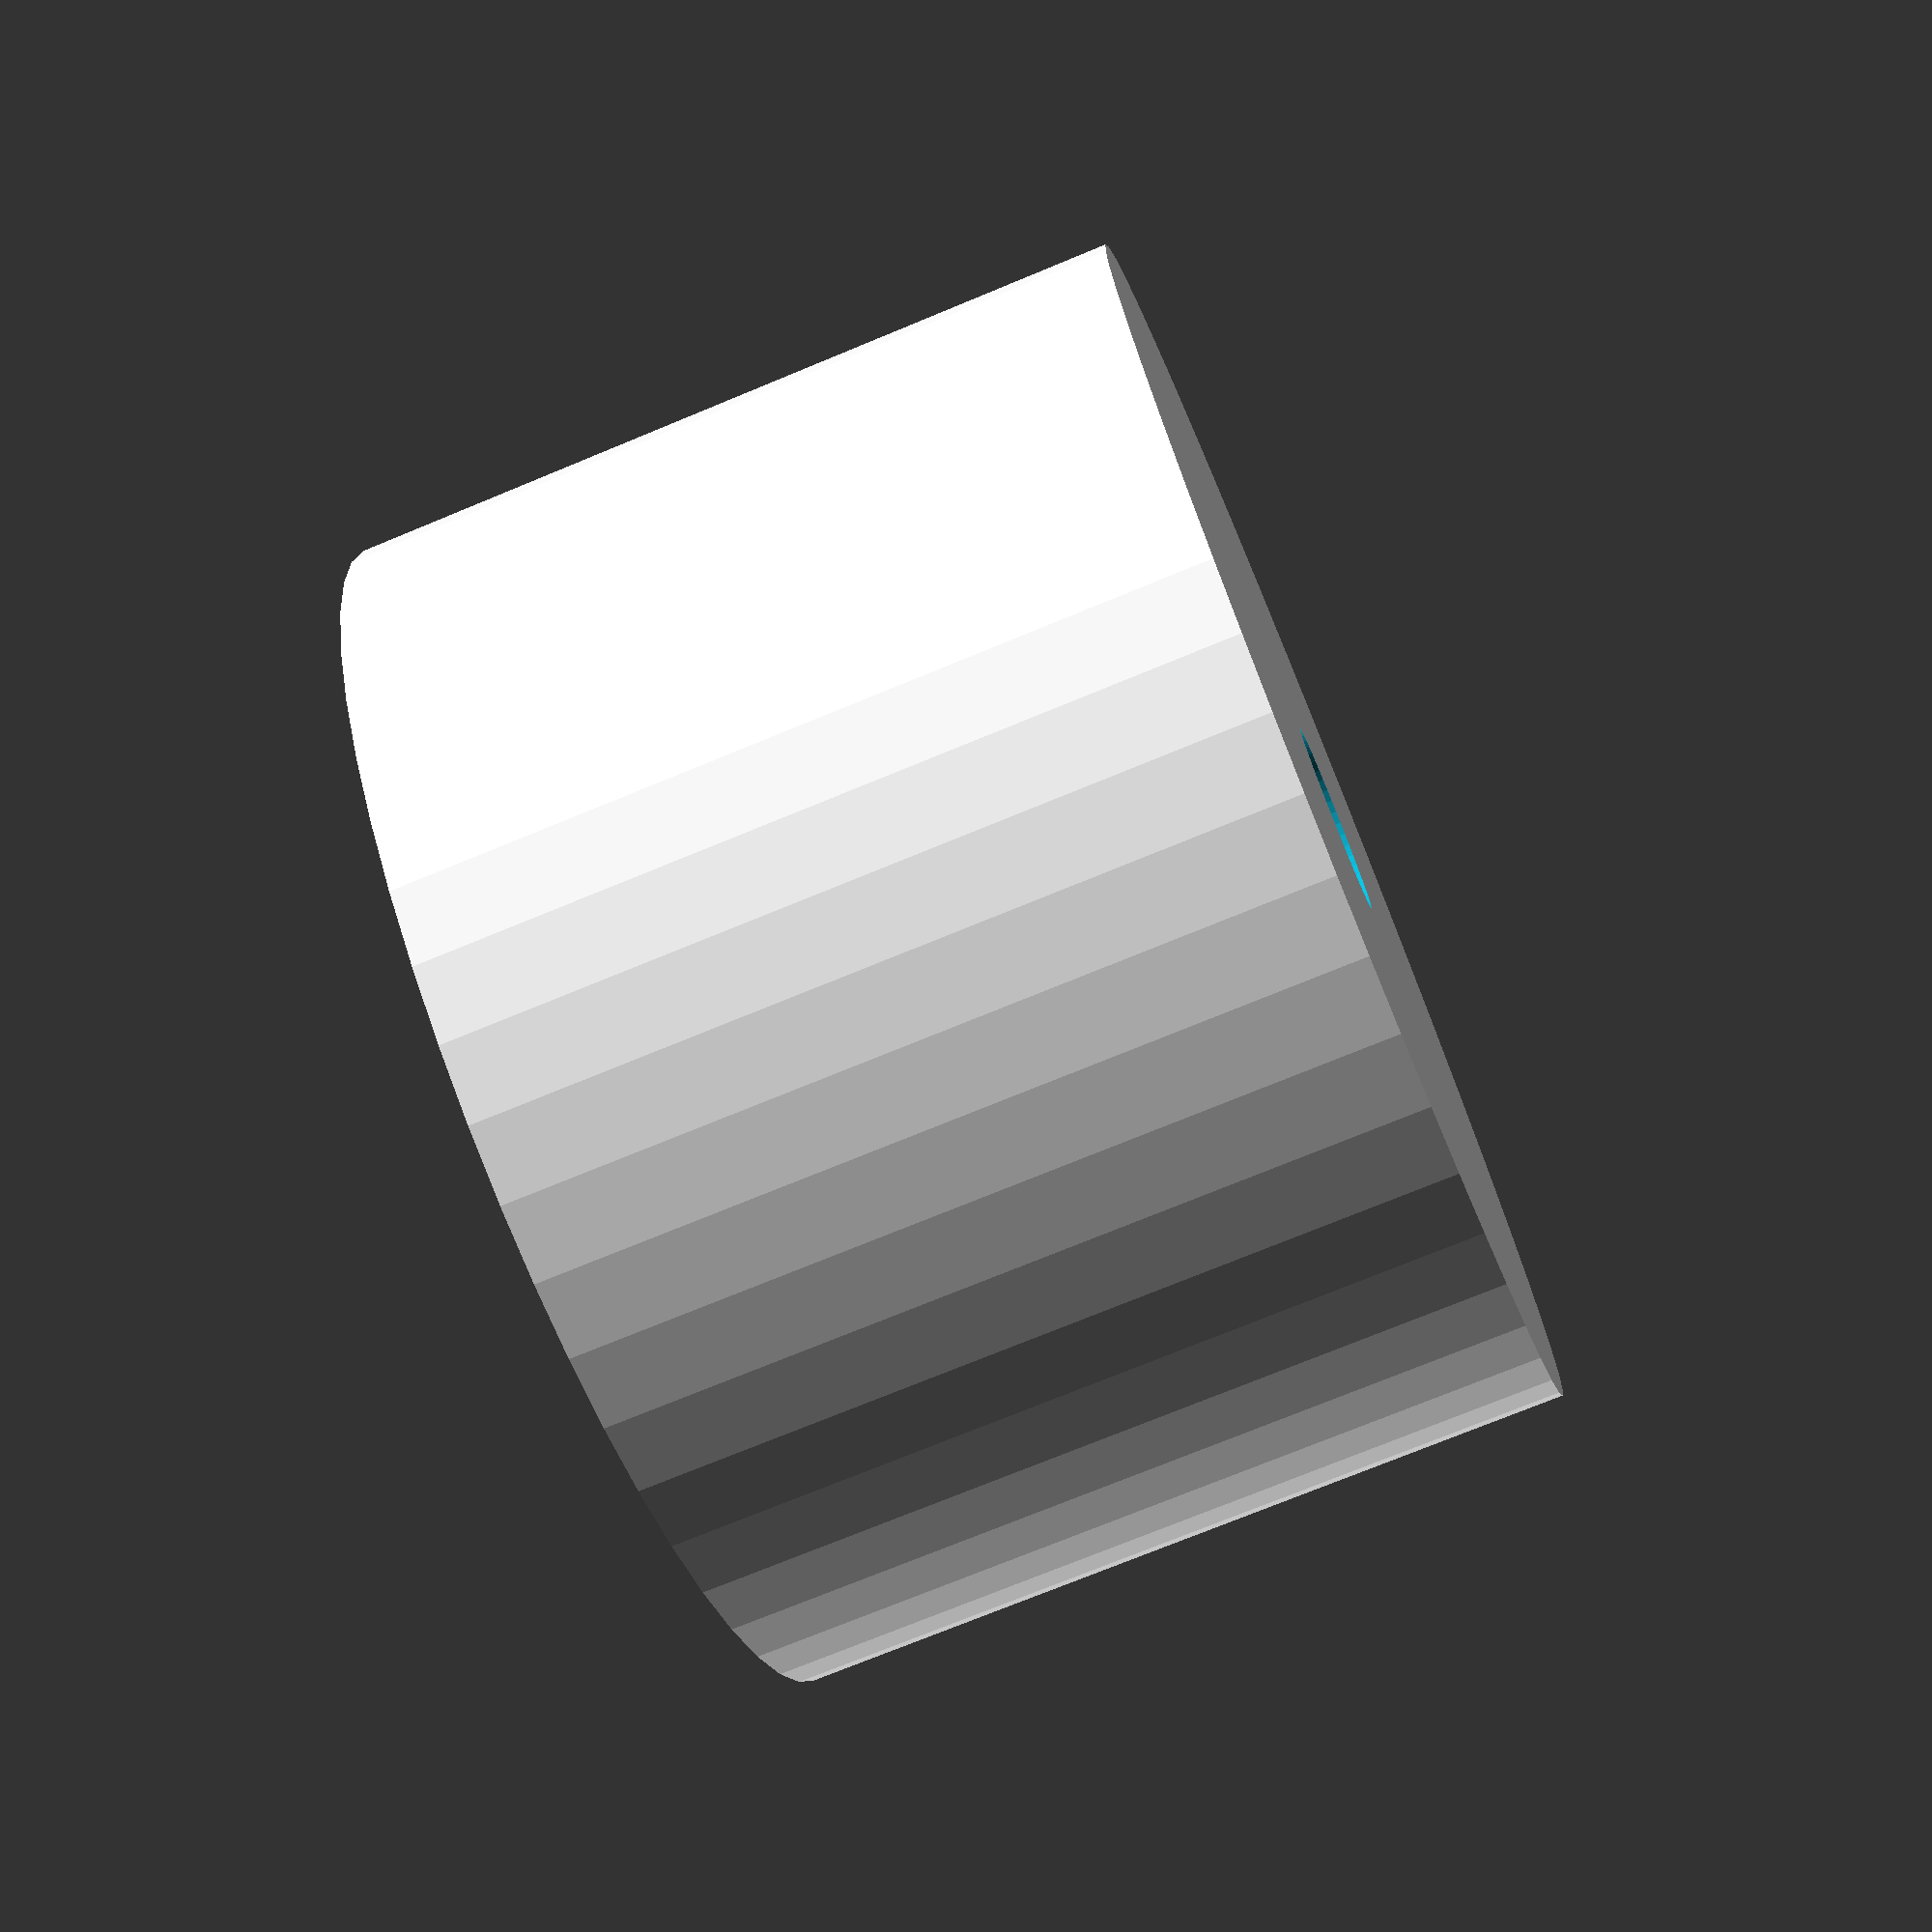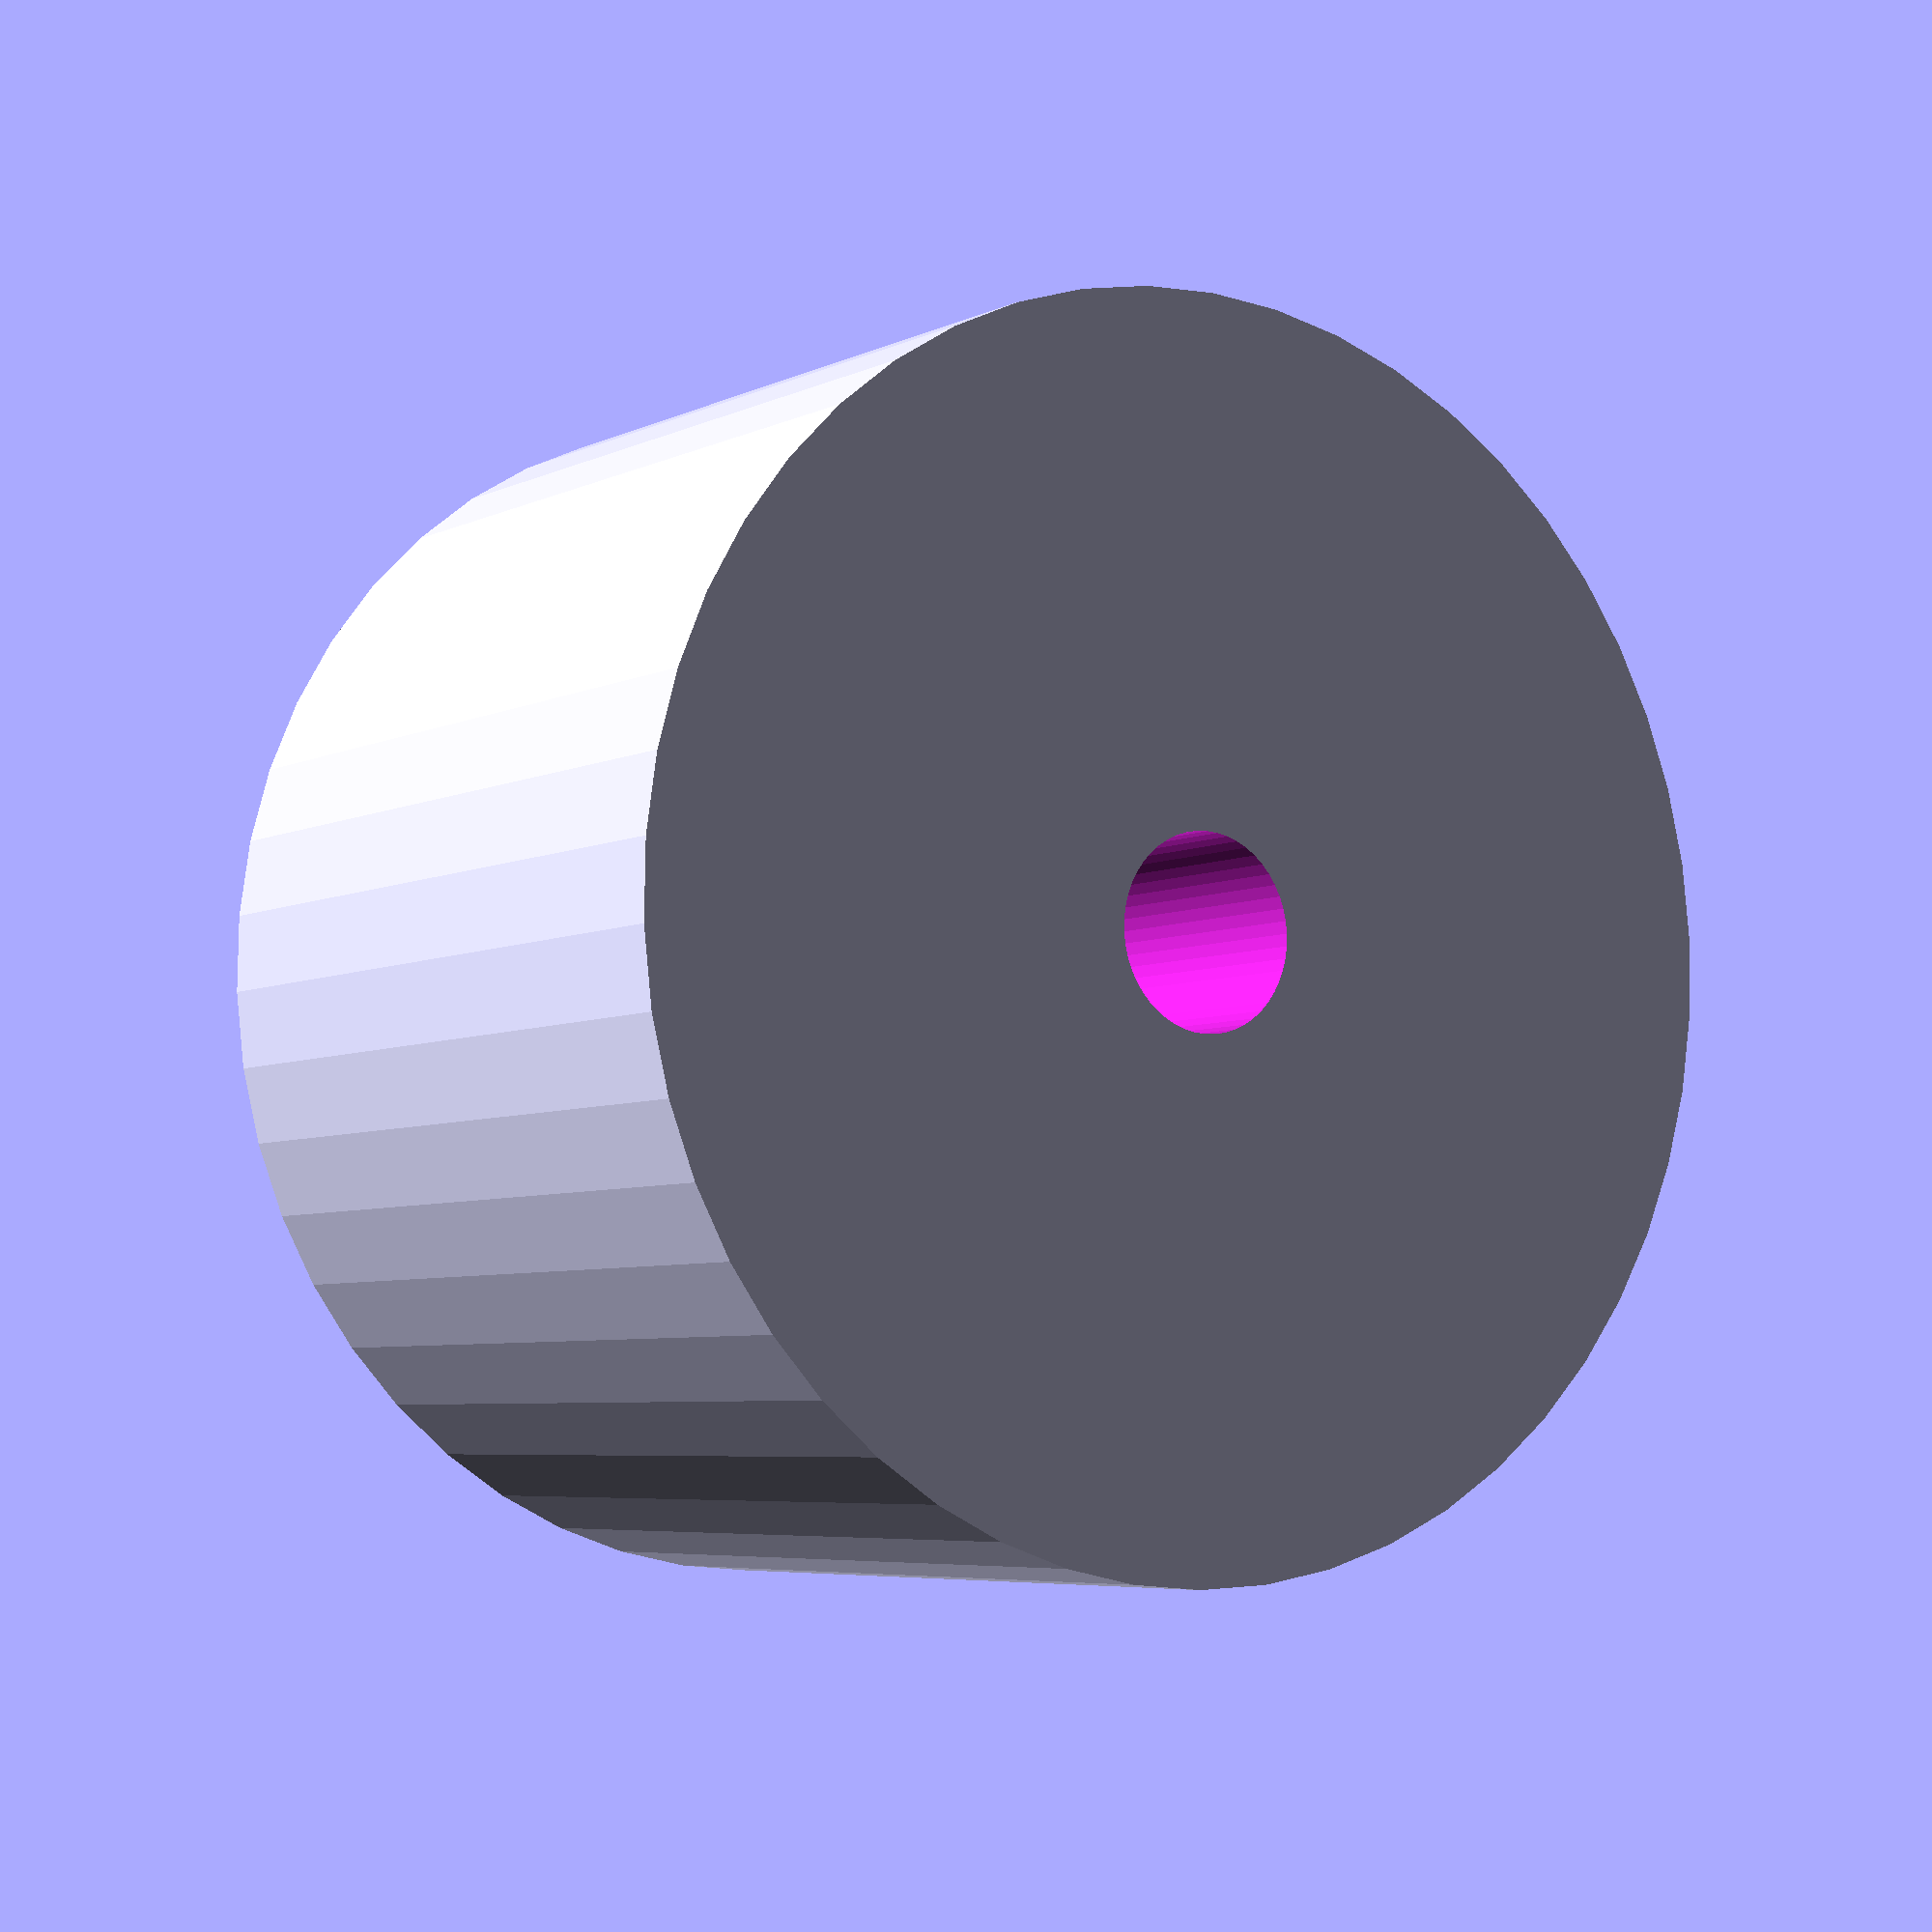
<openscad>
$fn = 50;


difference() {
	union() {
		translate(v = [0, 0, -7.5000000000]) {
			cylinder(h = 15, r = 11.5000000000);
		}
	}
	union() {
		translate(v = [0, 0, -100.0000000000]) {
			cylinder(h = 200, r = 1.8000000000);
		}
	}
}
</openscad>
<views>
elev=253.3 azim=22.0 roll=247.5 proj=p view=solid
elev=185.5 azim=184.6 roll=214.4 proj=p view=wireframe
</views>
